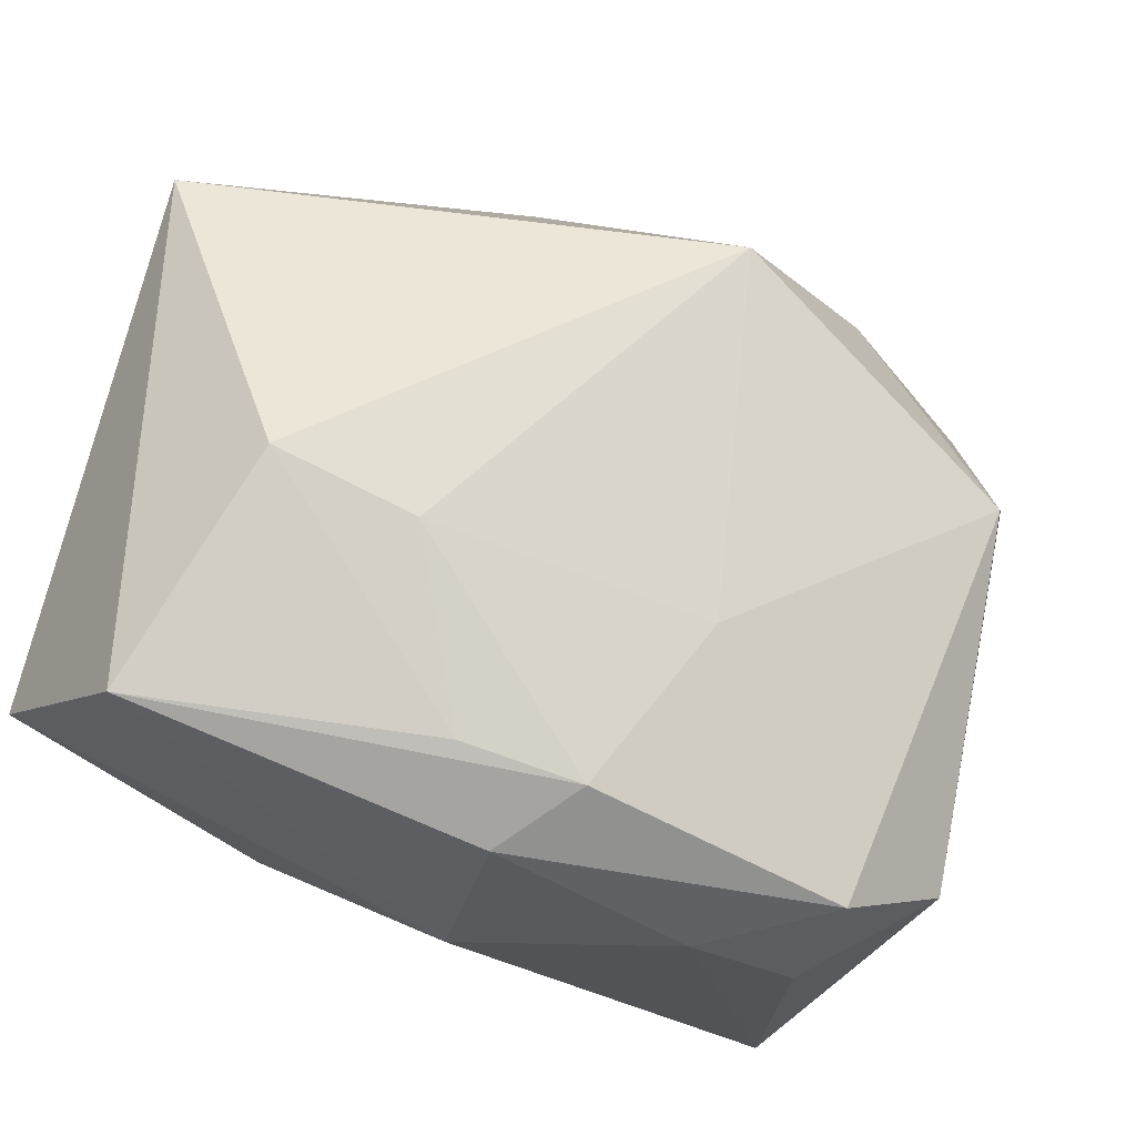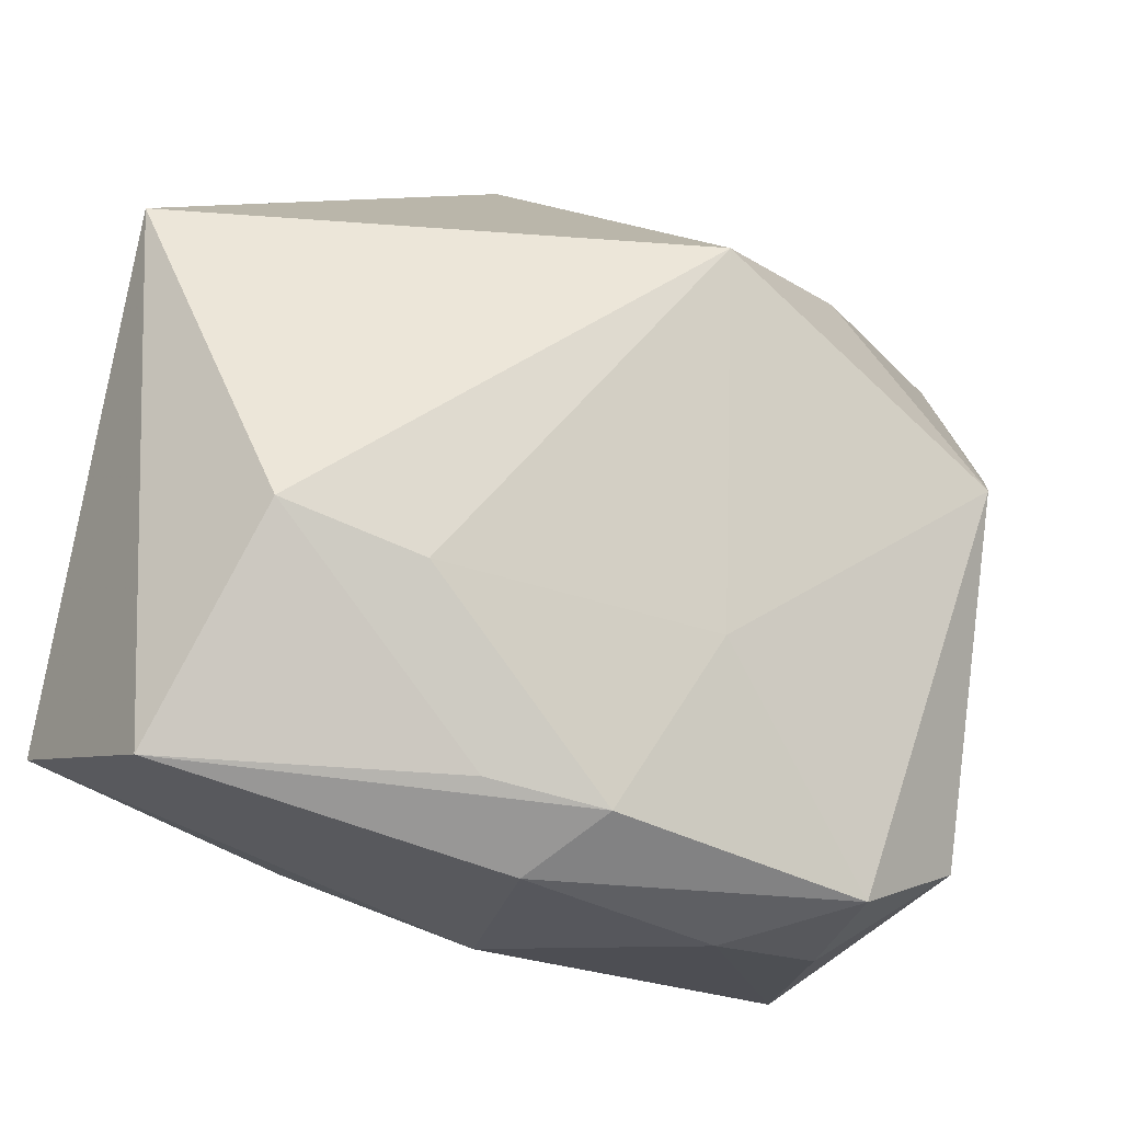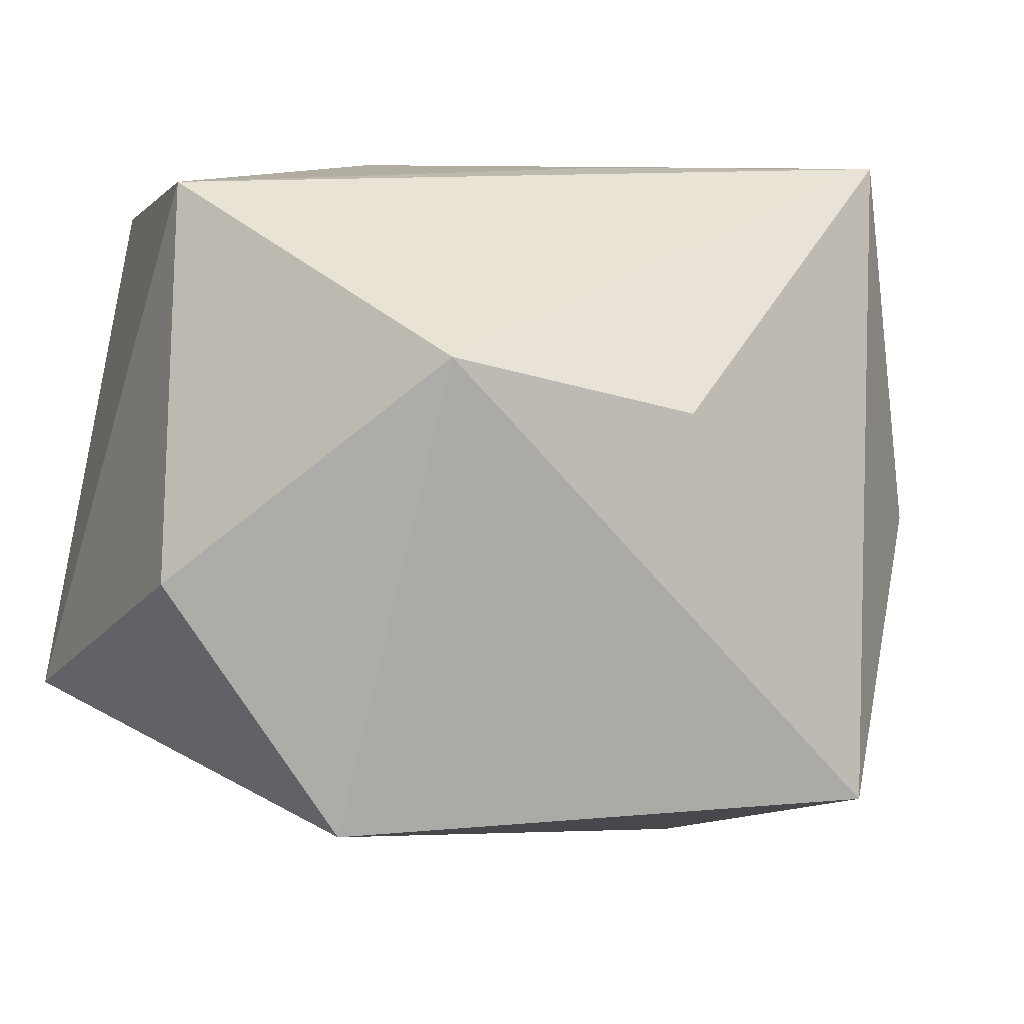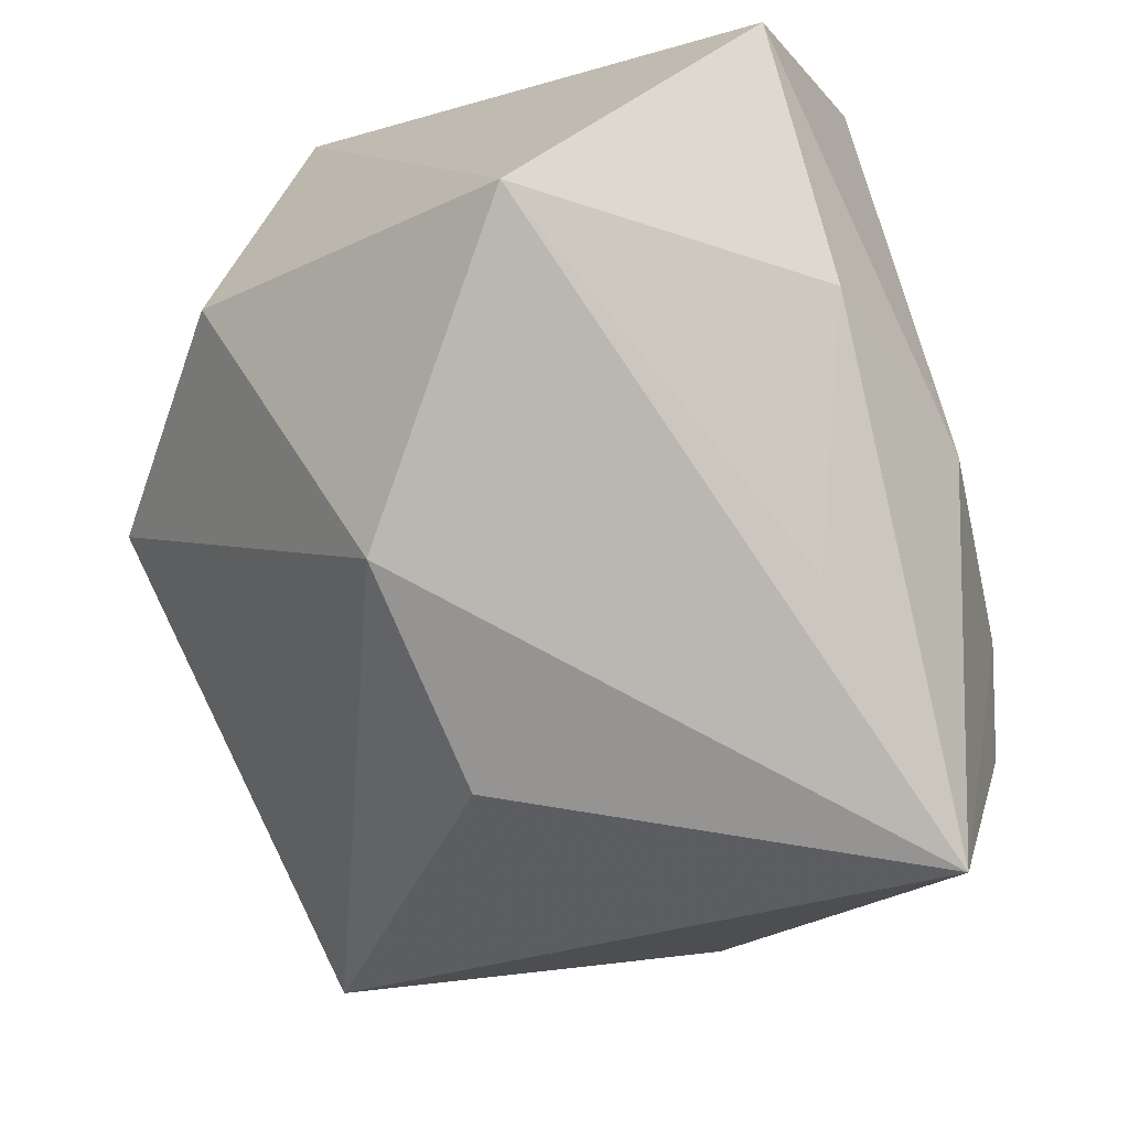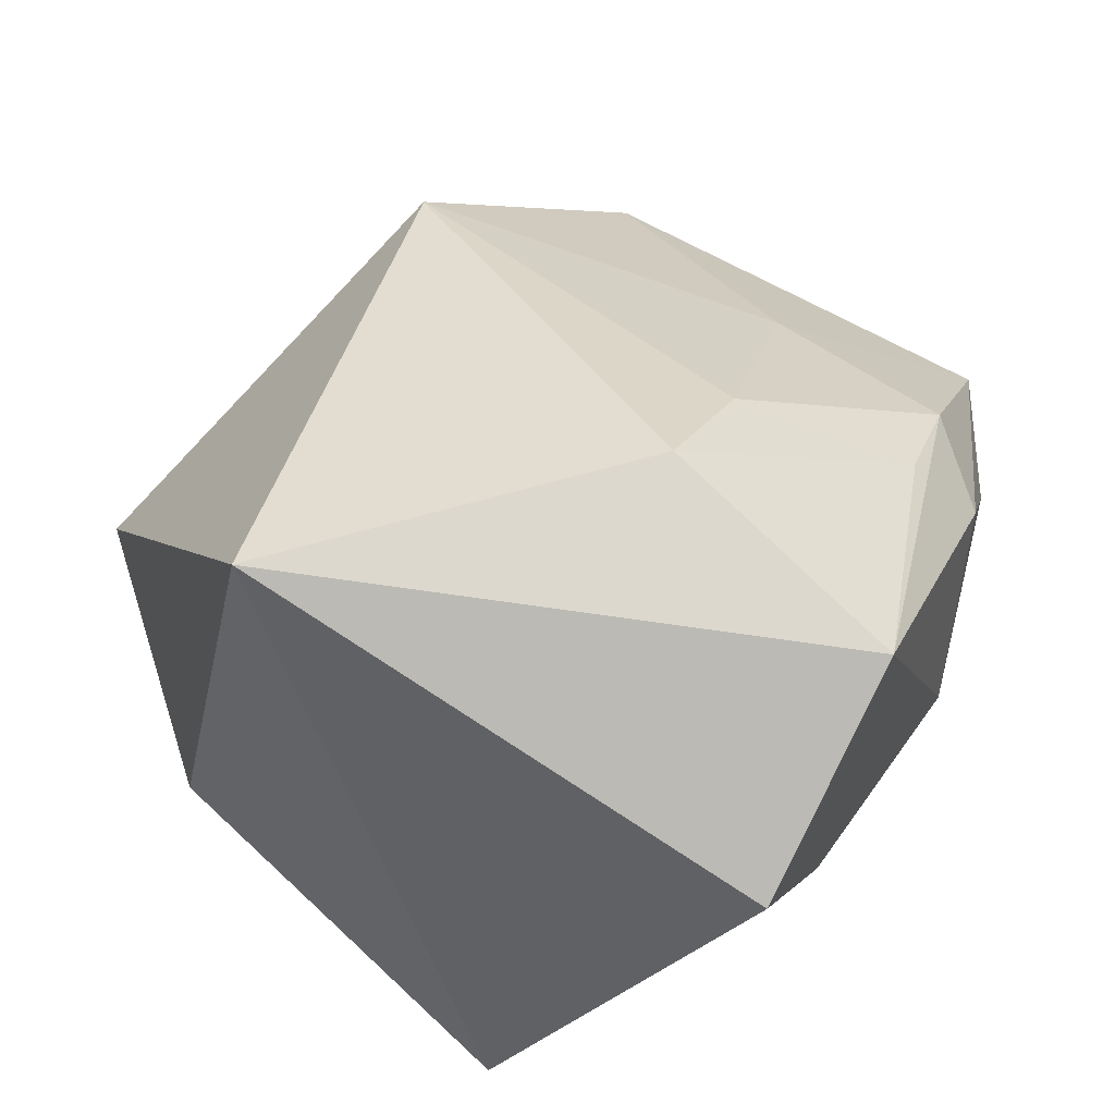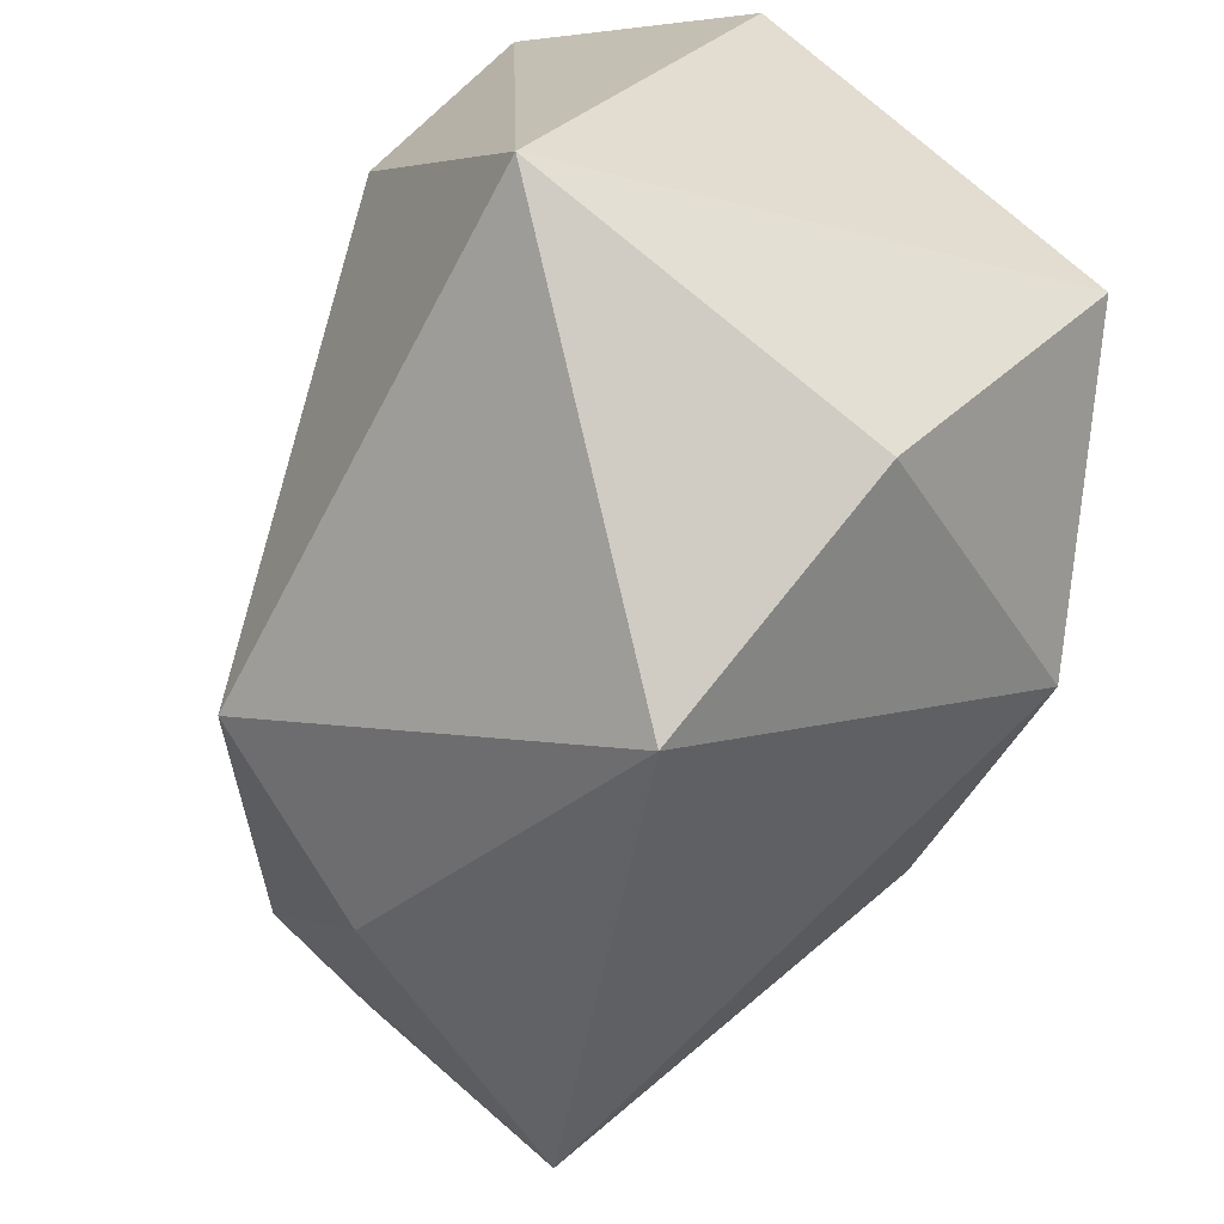
<metadata>
{"format":"obj","ext":"obj","renderer":"f3d","projection":"perspective","resolution":1024,"background":"white","views":[{"elev":53.7,"azim":-162.9,"up":"+Z"},{"elev":59.2,"azim":-167.4,"up":"+Z"},{"elev":-38.4,"azim":161.2,"up":"+Y"},{"elev":-70.8,"azim":109.7,"up":"+Z"},{"elev":40.0,"azim":111.1,"up":"+Z"},{"elev":-54.5,"azim":63.9,"up":"+Y"}]}
</metadata>
<code>
v -0.002882 0.03262 -0.005374
v 0.03091 -0.02363 -0.005272
v -0.0281 0.02213 -0.03034
v -0.04114 0.01893 -0.001295
v -0.03451 0.02613 0.005867
v -0.008657 -0.01314 -0.02939
v 0.01606 0.02754 -0.01039
v -0.03905 -0.001335 -0.00889
v 0.01202 -0.03973 0.003786
v 0.03611 -0.01426 0.02633
v 0.03611 0.02863 0.005532
v 0.03611 0.00548 -0.02371
v -0.03124 0.02748 -0.005232
v -0.03802 -0.01665 0.005122
v -0.02195 -0.02748 0.01217
v -0.01938 0.01138 0.0185
v -0.03149 -0.03472 -0.00907
v -0.007297 0.03301 0.01225
v -0.03823 -0.009803 0.01393
v -0.01326 -0.01994 0.02762
v 0.02292 0.03342 0.02168
v -0.01356 0.02779 0.01682
v 0.01302 -0.01376 -0.03034
v -0.02306 0.03068 0.001374
v -0.002053 0.01871 -0.02508
v -0.003221 0.02821 0.01916
v 0.01644 0.01358 0.03061
v 0.004024 0.01455 0.0272
f 28 20 27
f 2 9 23
f 8 3 17
f 23 9 17
f 4 3 8
f 16 20 28
f 28 27 26
f 12 2 23
f 23 3 12
f 6 3 23
f 23 17 6
f 6 17 3
f 3 4 13
f 13 4 5
f 7 1 11
f 11 12 7
f 3 1 7
f 5 16 22
f 22 18 5
f 22 16 28
f 28 26 22
f 10 27 20
f 10 20 9
f 10 12 11
f 9 2 10
f 2 12 10
f 20 16 19
f 19 16 5
f 5 4 19
f 25 12 3
f 3 7 25
f 25 7 12
f 24 13 5
f 5 18 24
f 24 18 1
f 24 1 3
f 3 13 24
f 21 26 27
f 11 1 21
f 1 18 21
f 21 22 26
f 18 22 21
f 21 10 11
f 27 10 21
f 20 19 15
f 15 19 17
f 9 20 15
f 15 17 9
f 8 17 14
f 17 19 14
f 14 4 8
f 14 19 4

</code>
